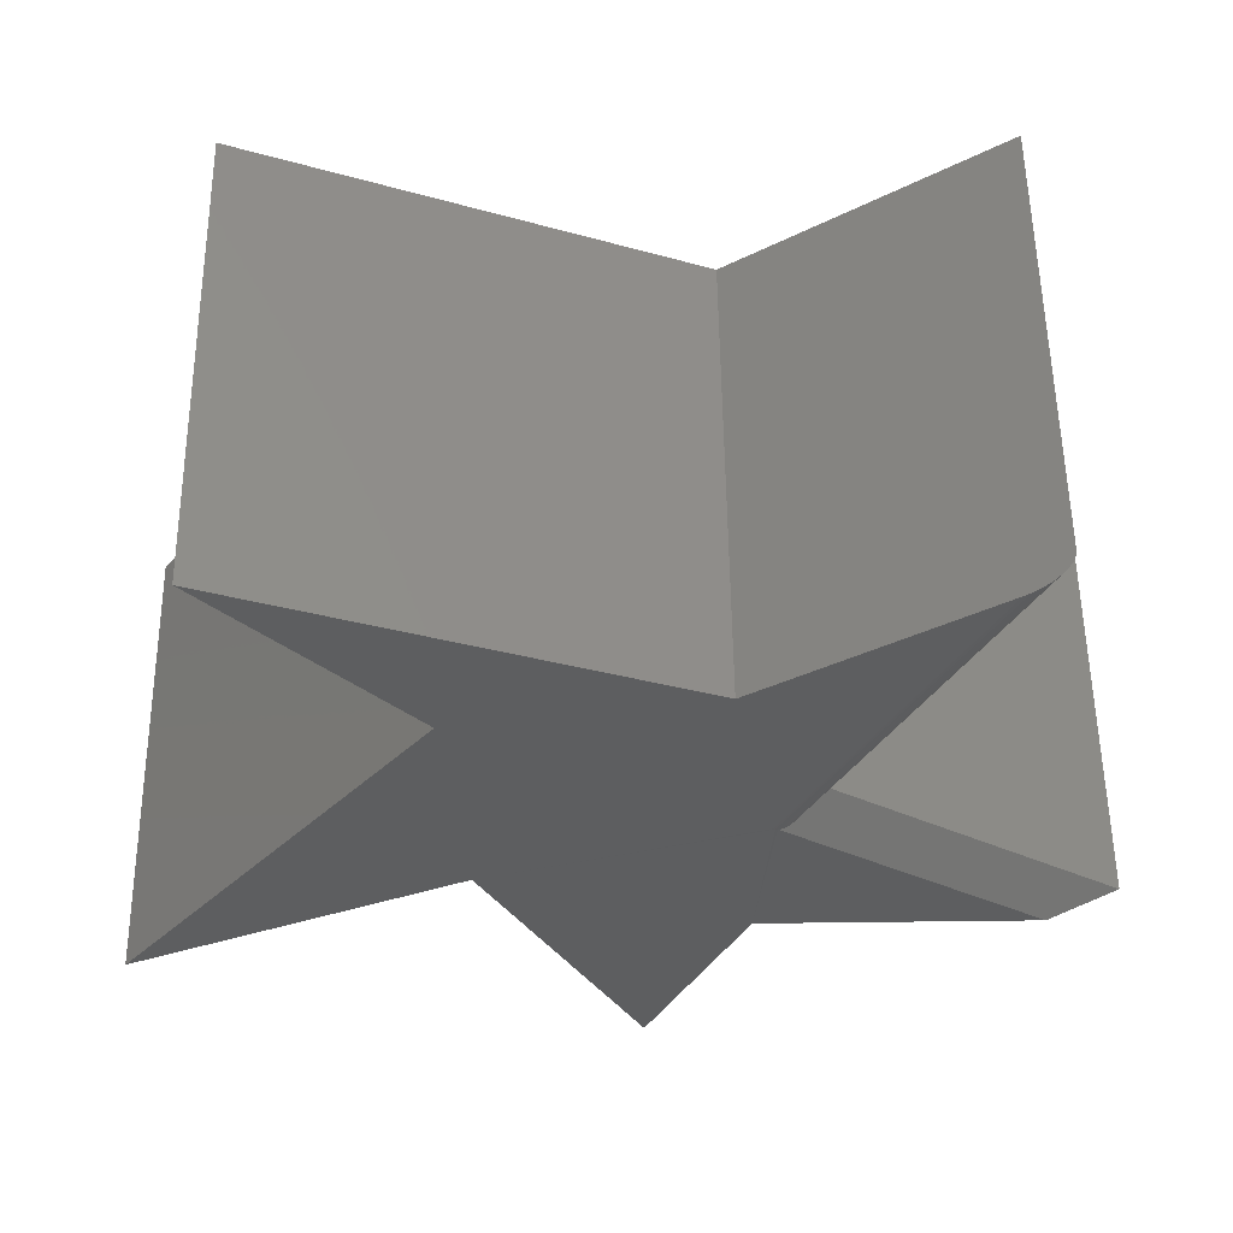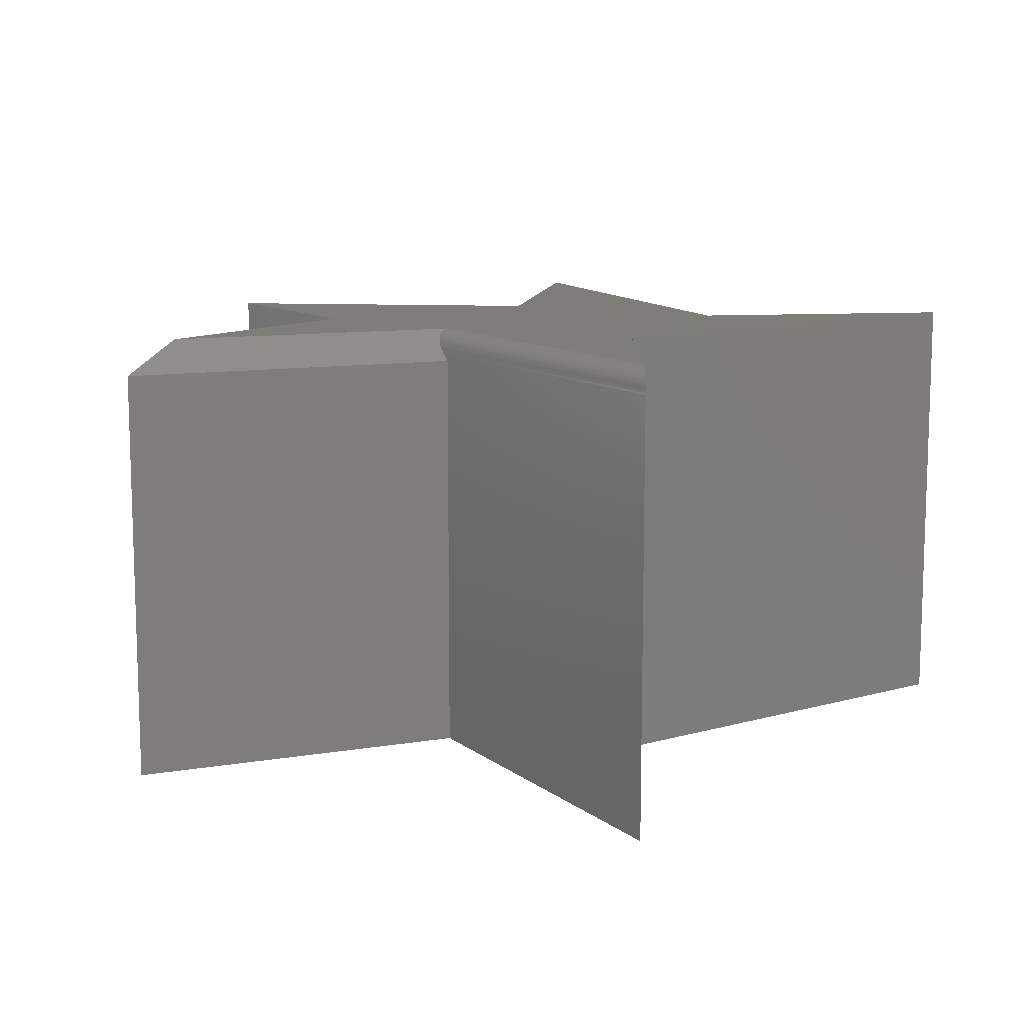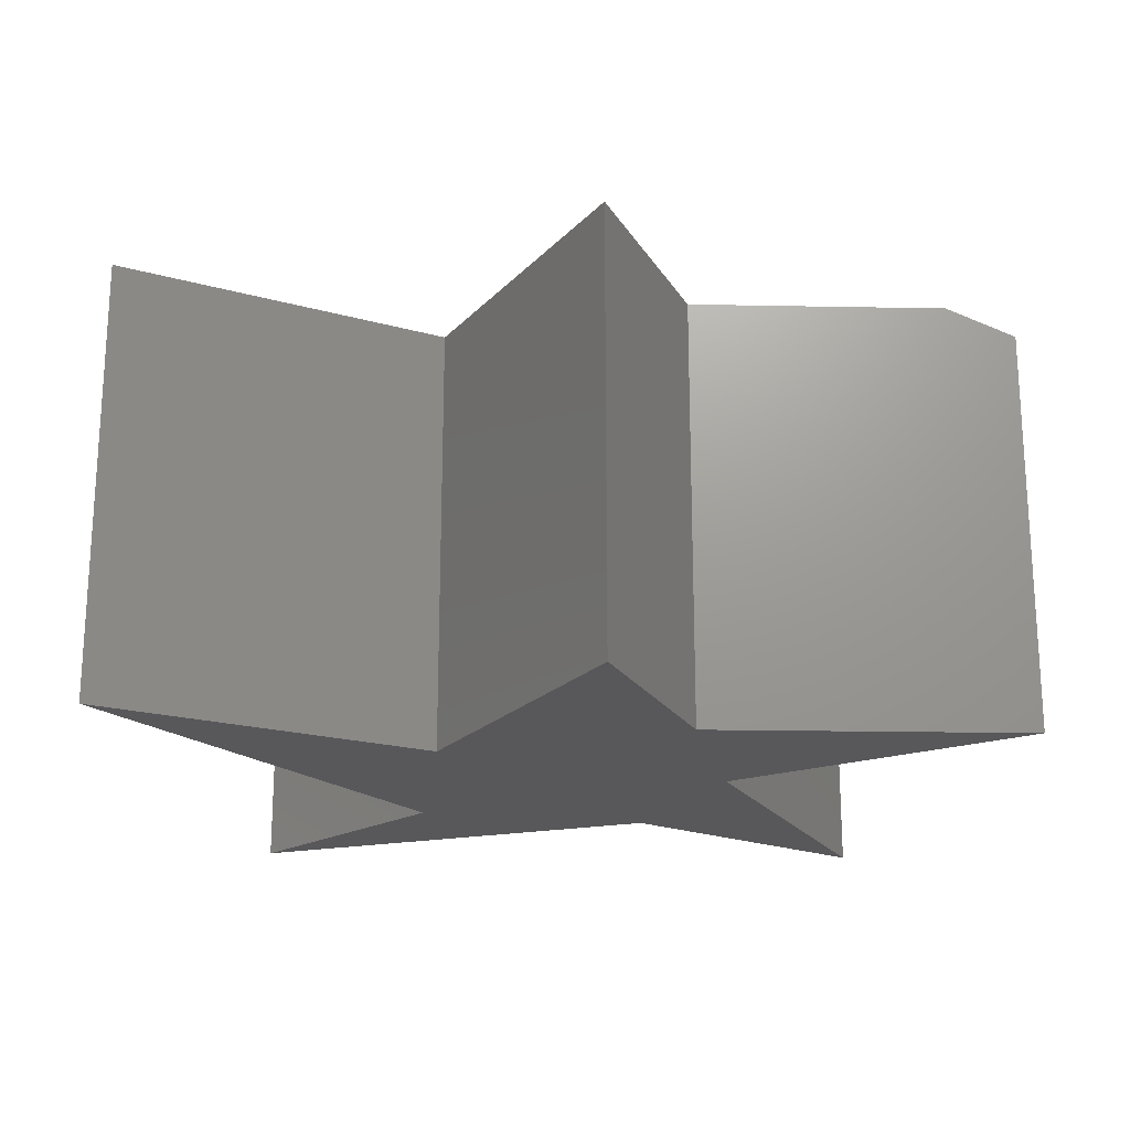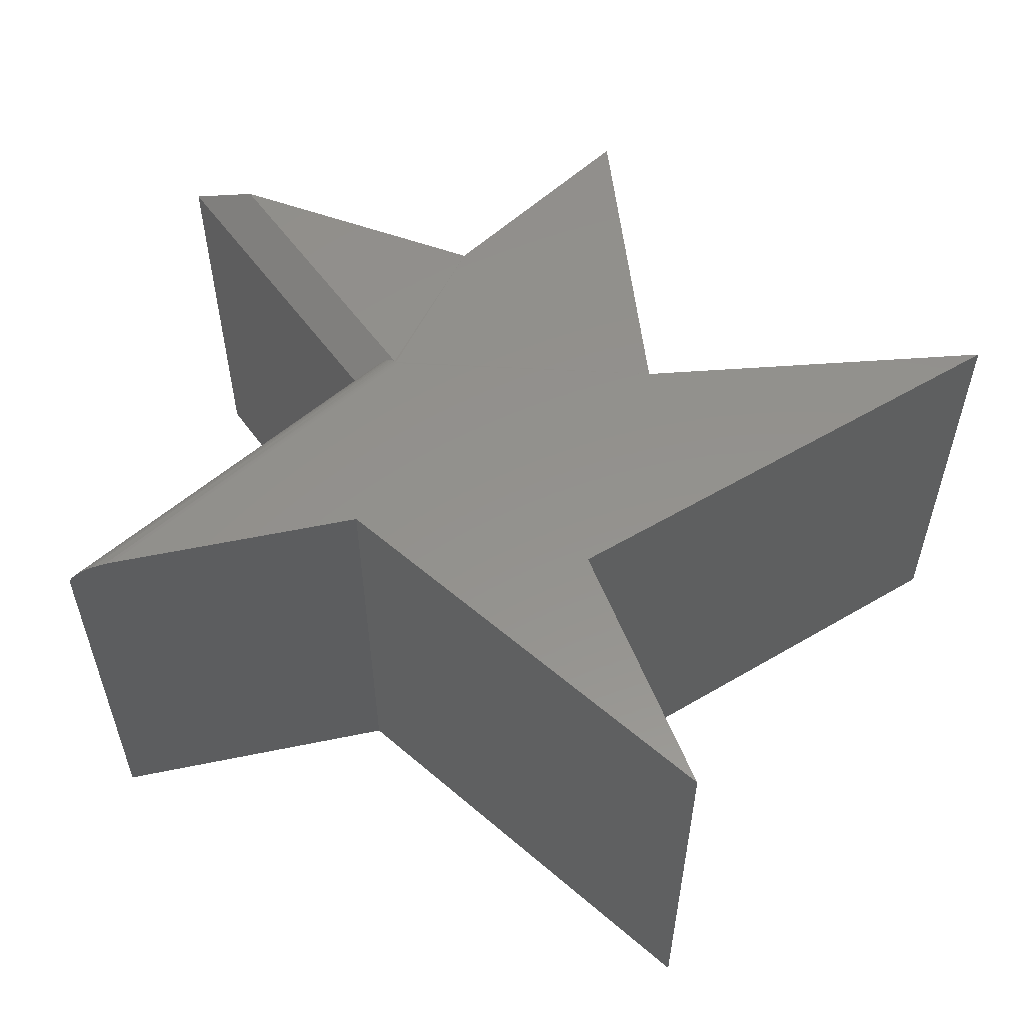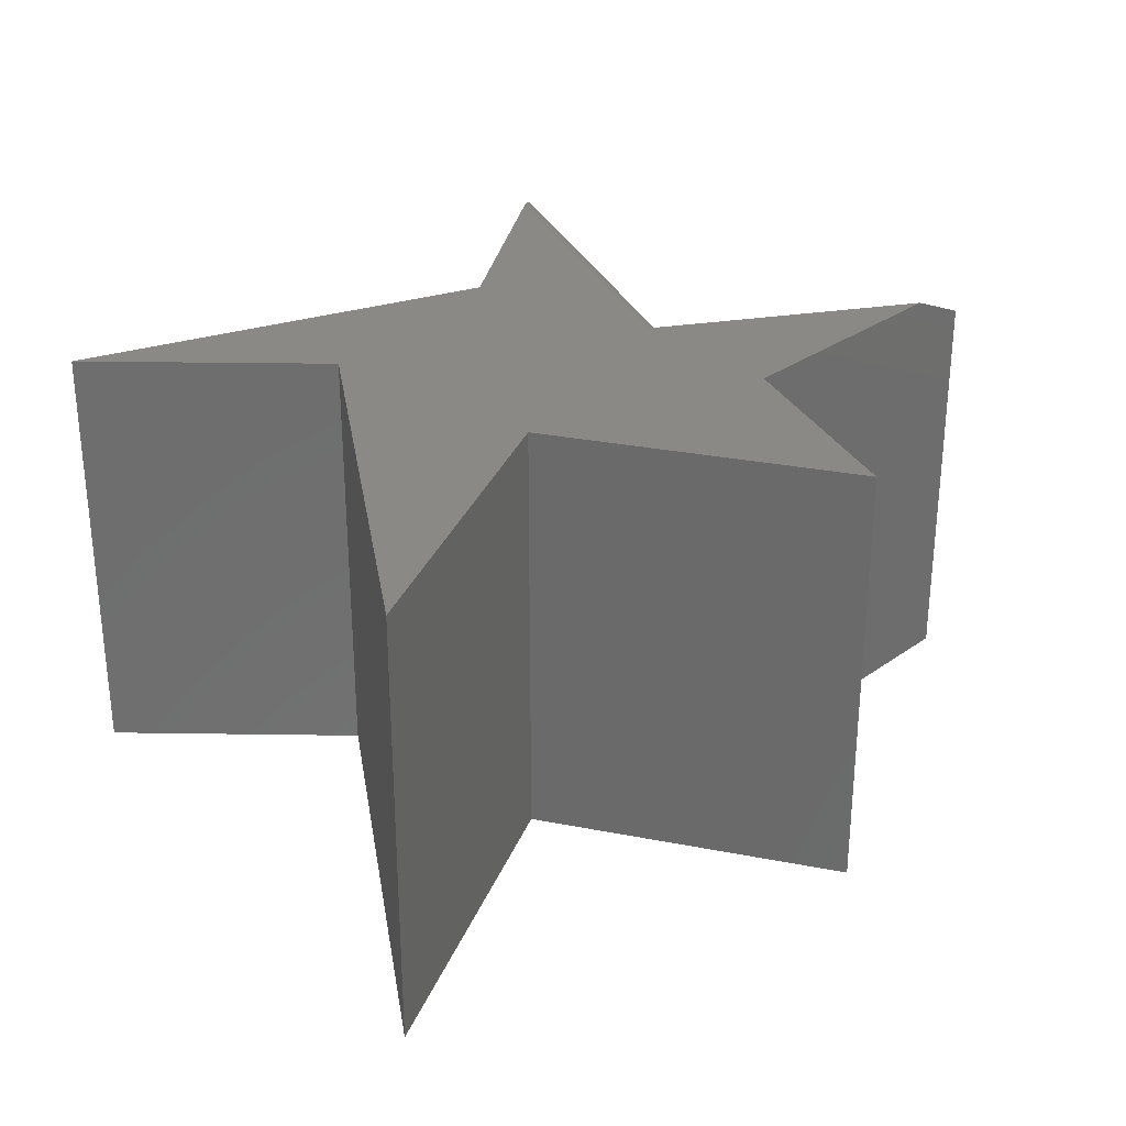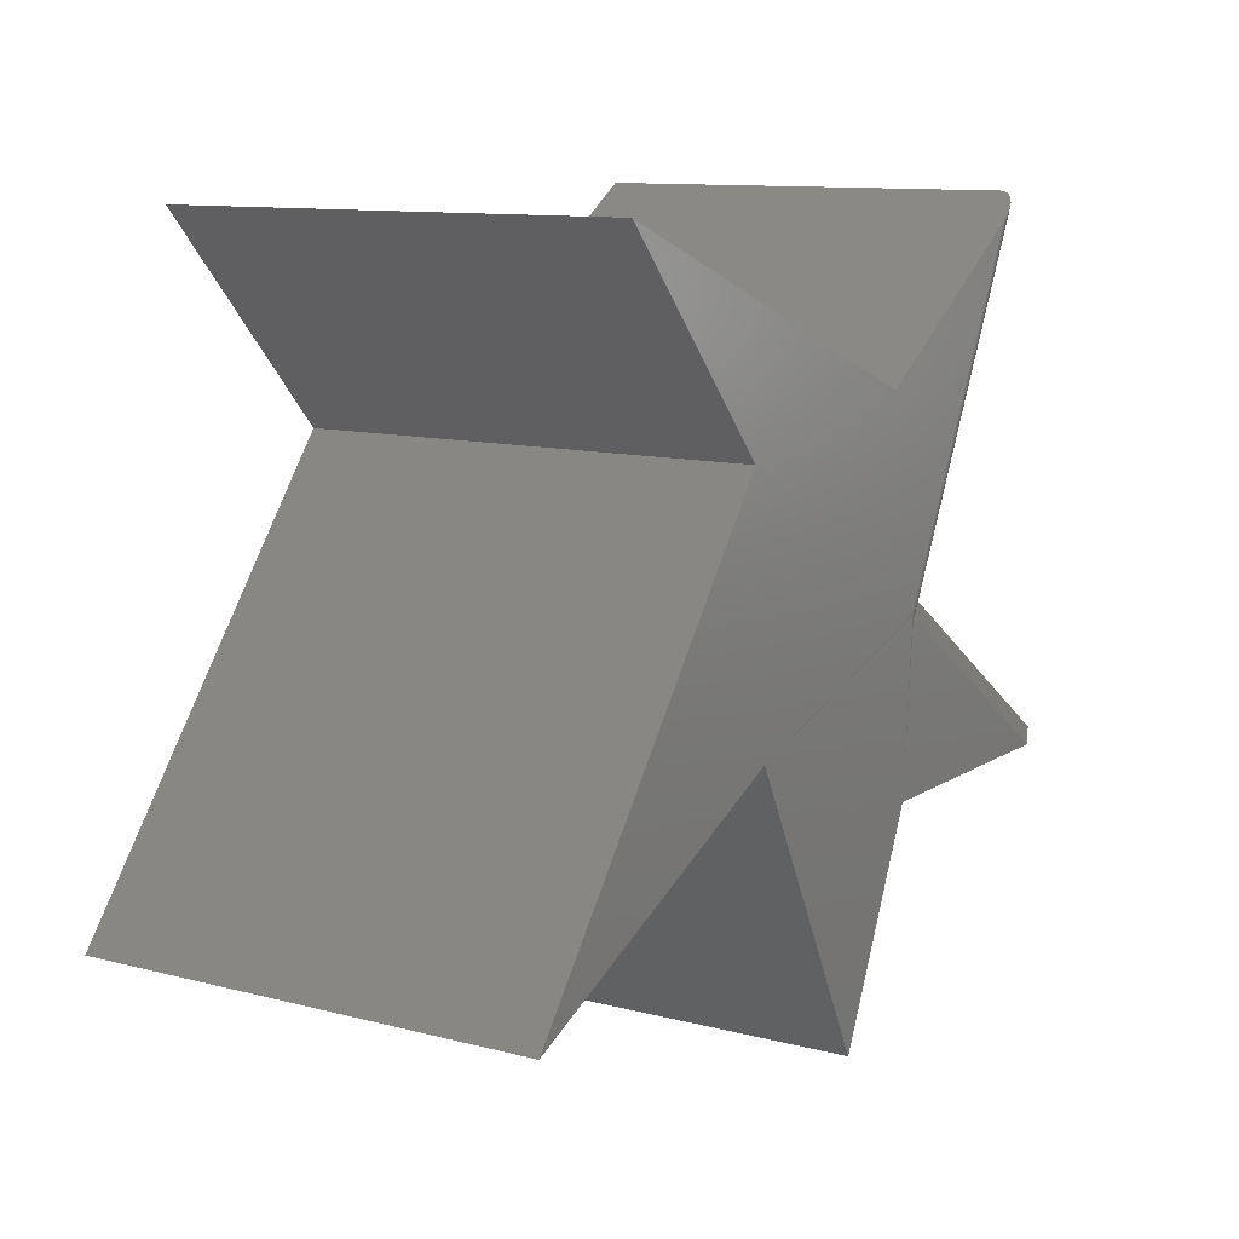
<metadata>
{"format":"stl","ext":"stl","renderer":"f3d","projection":"perspective","resolution":1024,"background":"white","views":[{"elev":55.4,"azim":179.3,"up":"+Z"},{"elev":10.8,"azim":-56.3,"up":"+Y"},{"elev":-20.1,"azim":178.0,"up":"+Y"},{"elev":55.4,"azim":20.9,"up":"+Y"},{"elev":29.4,"azim":133.4,"up":"+Y"},{"elev":10.9,"azim":123.0,"up":"+Z"}]}
</metadata>
<code>
# stl→obj: 44 verts, 84 faces
v -0.2753 0.4531 0.7243
v -0.1057 0.453 0.3801
v -0.2814 0.4528 0.7283
v -0.1038 0.4531 0.3813
v -0.1078 0.4527 0.3792
v -0.1104 0.452 0.3785
v -0.113 0.451 0.3782
v -0.293 0.4506 0.7359
v -0.1159 0.4497 0.3783
v -0.1186 0.4482 0.3788
v -0.2986 0.4485 0.7395
v -0.1208 0.4468 0.3795
v -0.3034 0.4459 0.7426
v -0.1248 0.4437 0.3814
v -0.3074 0.4429 0.7453
v -0.1282 0.4406 0.3838
v -0.3107 0.4395 0.7474
v -0.1366 0.4297 0.3946
v -0.3142 0.4297 0.7498
v -0.3141 0.4319 0.7496
v -0.1324 0.436 0.388
v -0.3136 0.4339 0.7493
v -0.3129 0.4357 0.7489
v -0.3119 0.4377 0.7482
v -0.3593 0.4531 0.2109
v -0.09293 0.4531 0.2109
v -0.4297 0.4219 0.2109
v -0.09293 1.869e-17 0.2109
v -0.4297 0 0.2109
v 0.1572 0.4531 0.2975
v 0.003289 0.4531 -0.0007401
v -0.06406 0.4531 0.5862
v 0.4844 0.4531 0.1436
v 0.1765 0.4531 0.5477
v 0.3593 0.4531 0.7498
v -0.141 2.671e-17 0.4034
v -0.141 0.4219 0.4034
v -0.3142 3.632e-17 0.7498
v 0.1765 5.234e-17 0.5477
v 0.3593 7.371e-17 0.7498
v -0.06406 4.113e-17 0.5862
v 0.003289 1.228e-17 -0.0007401
v 0.1572 3.739e-17 0.2975
v 0.4844 4.7e-17 0.1436
f 1 2 3
f 1 4 2
f 3 2 5
f 3 5 6
f 3 6 7
f 3 7 8
f 8 7 9
f 8 9 10
f 8 10 11
f 11 10 12
f 11 12 13
f 13 12 14
f 13 14 15
f 15 14 16
f 15 16 17
f 18 19 20
f 21 18 20
f 21 20 22
f 21 22 23
f 21 23 24
f 21 24 17
f 21 17 16
f 25 26 27
f 27 26 28
f 27 28 29
f 25 5 26
f 4 30 2
f 26 2 30
f 2 26 5
f 31 26 30
f 1 32 4
f 33 30 34
f 35 34 32
f 32 34 30
f 32 30 4
f 36 37 29
f 29 37 27
f 18 37 19
f 19 37 36
f 19 36 38
f 39 34 40
f 40 34 35
f 21 27 18
f 27 37 18
f 25 27 21
f 25 21 16
f 25 16 14
f 25 14 12
f 25 12 10
f 25 10 9
f 25 9 7
f 25 7 6
f 25 6 5
f 3 8 1
f 38 41 19
f 32 1 8
f 32 8 11
f 32 11 13
f 32 13 15
f 32 15 17
f 32 17 24
f 32 24 23
f 32 23 22
f 32 22 20
f 32 20 19
f 32 19 41
f 42 31 43
f 43 31 30
f 28 43 29
f 28 42 43
f 41 39 40
f 29 43 36
f 36 41 38
f 41 36 39
f 39 36 43
f 39 43 44
f 40 35 41
f 41 35 32
f 33 34 44
f 44 34 39
f 43 30 44
f 44 30 33
f 28 26 42
f 42 26 31

</code>
